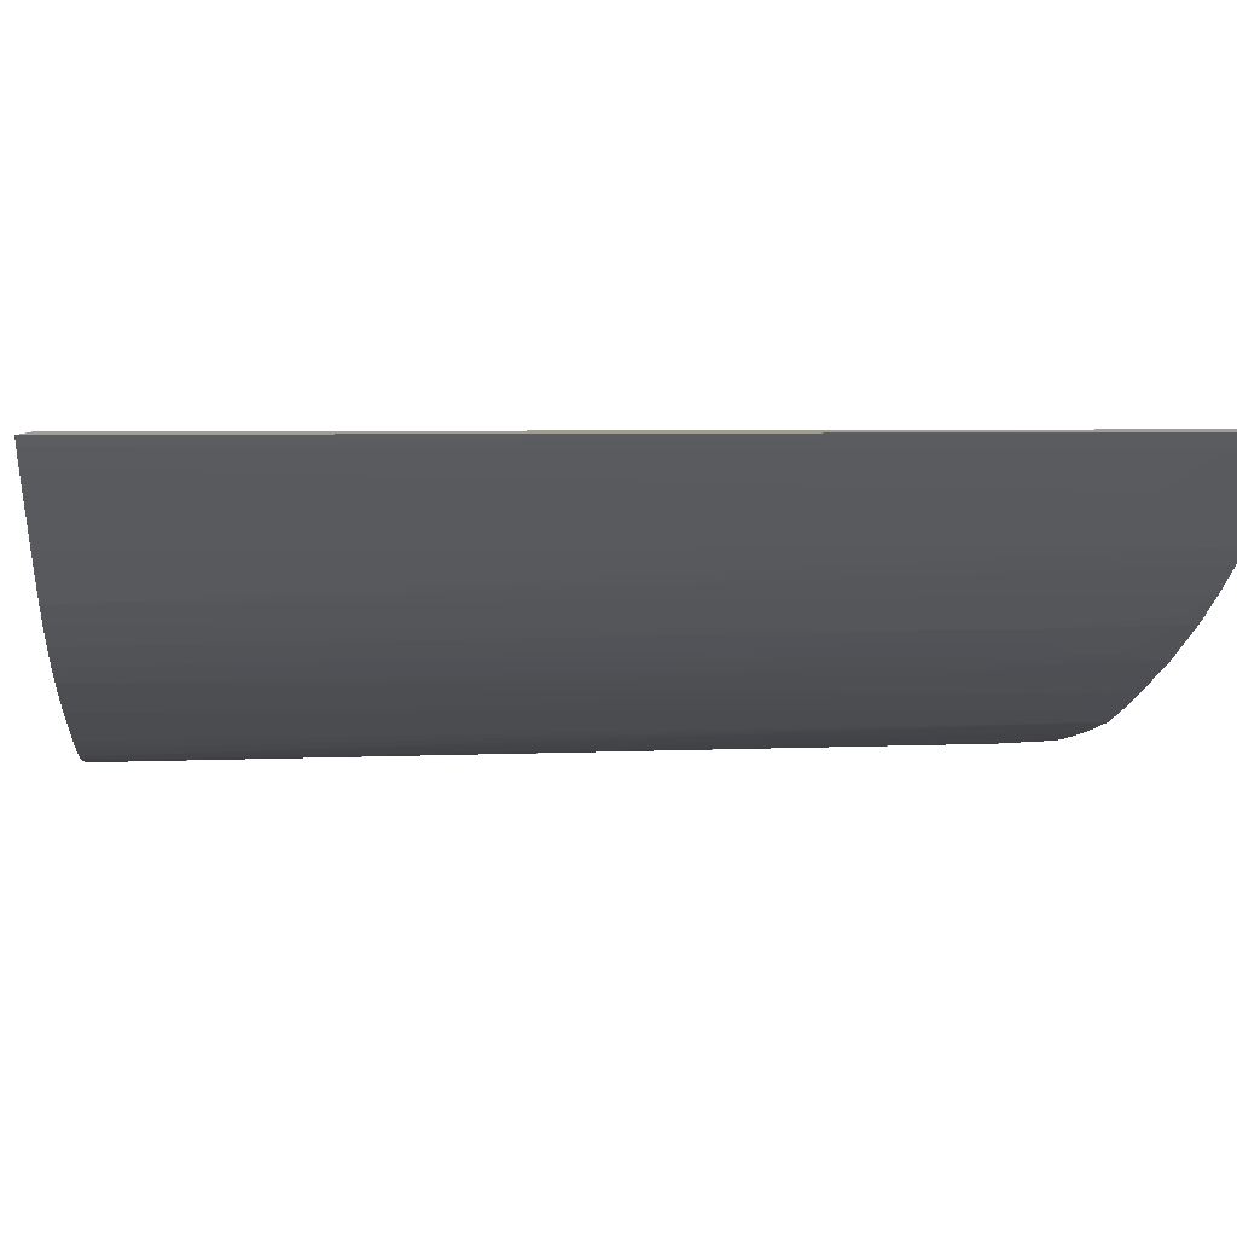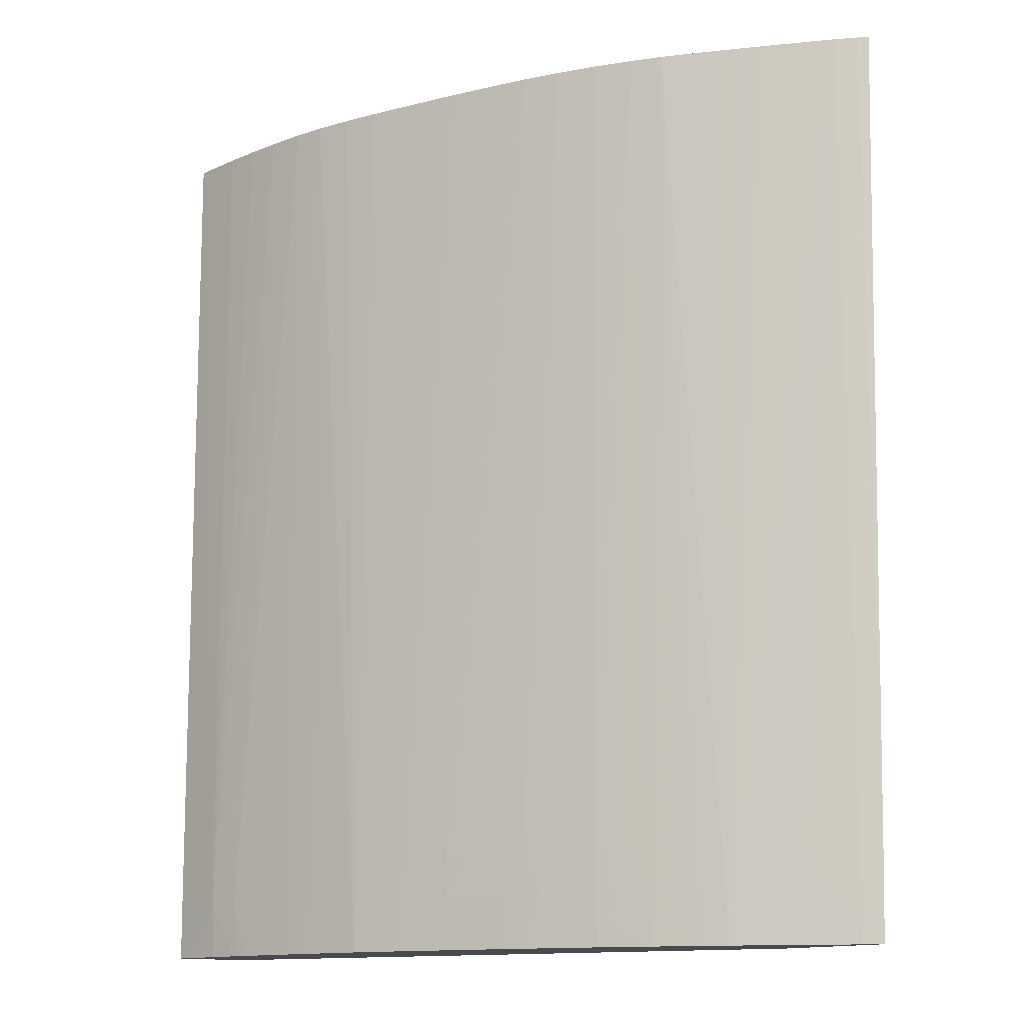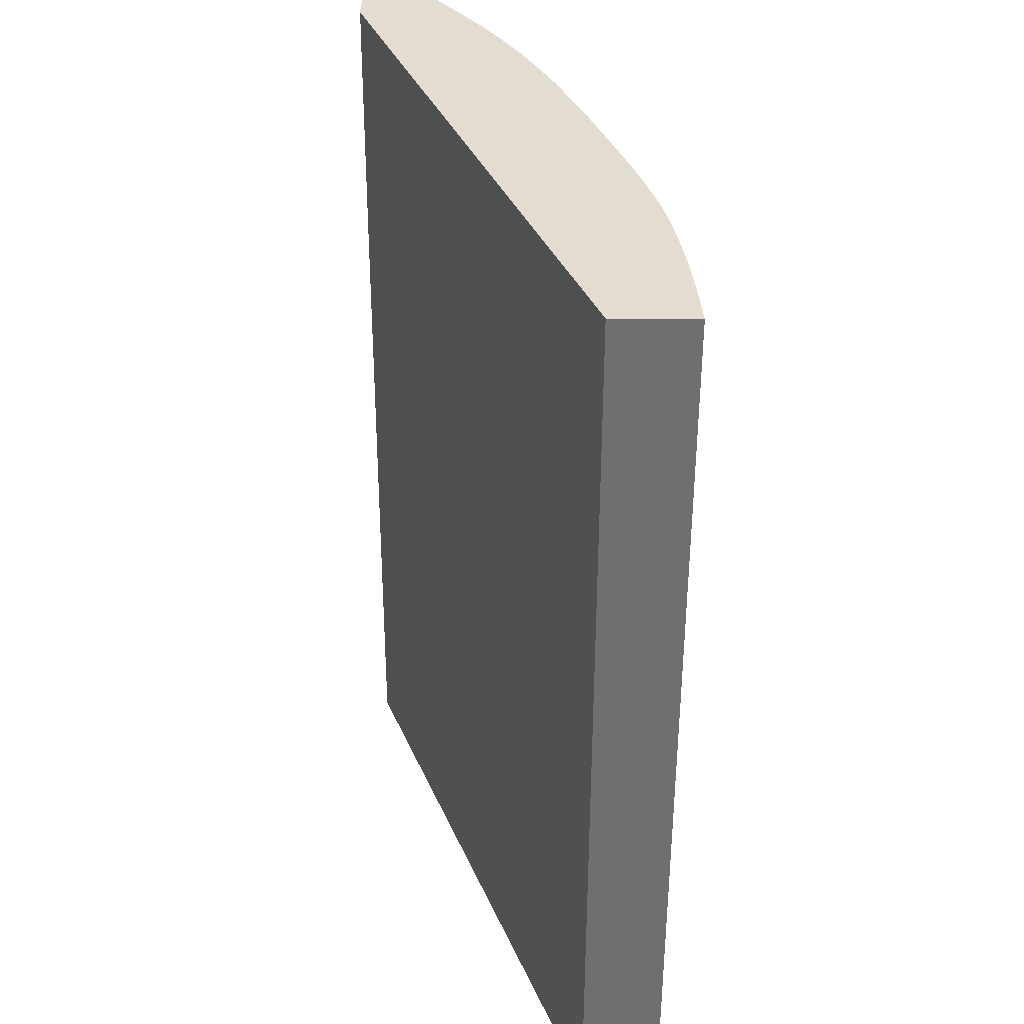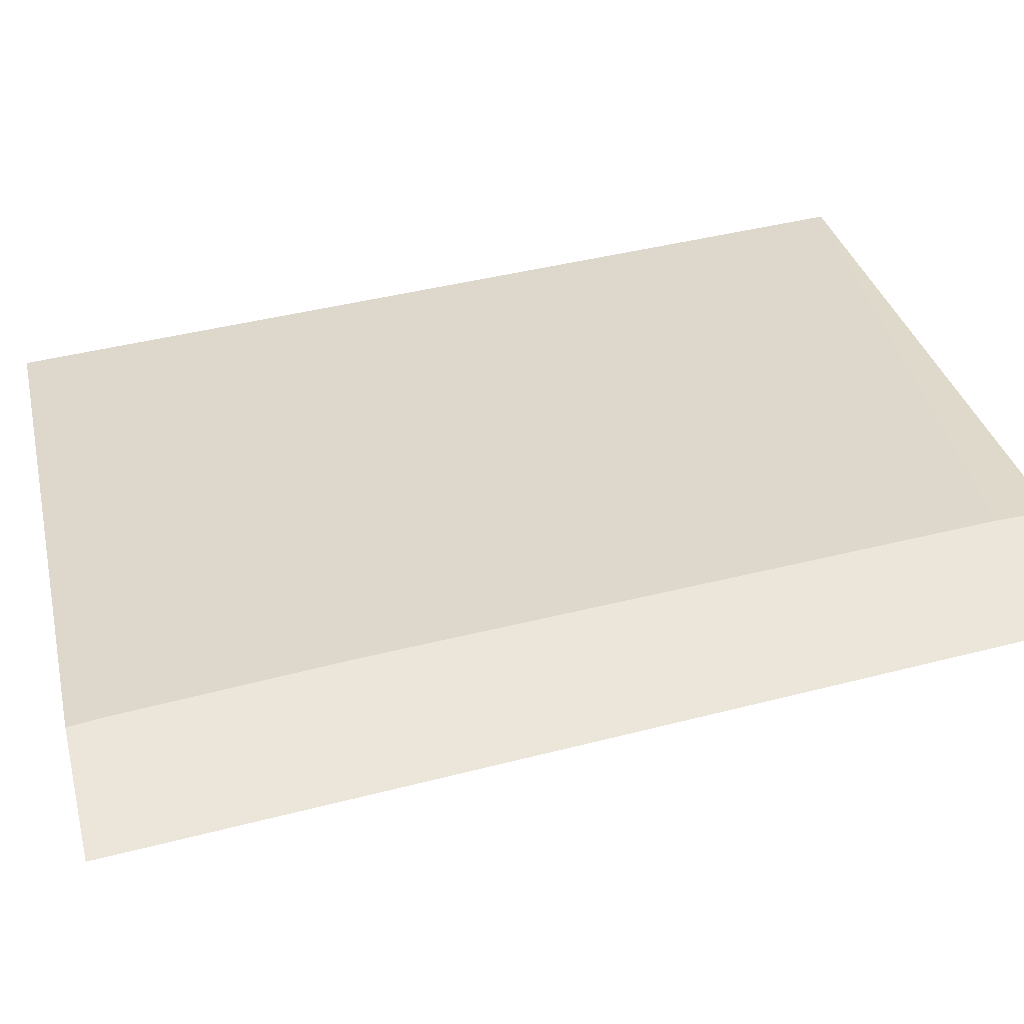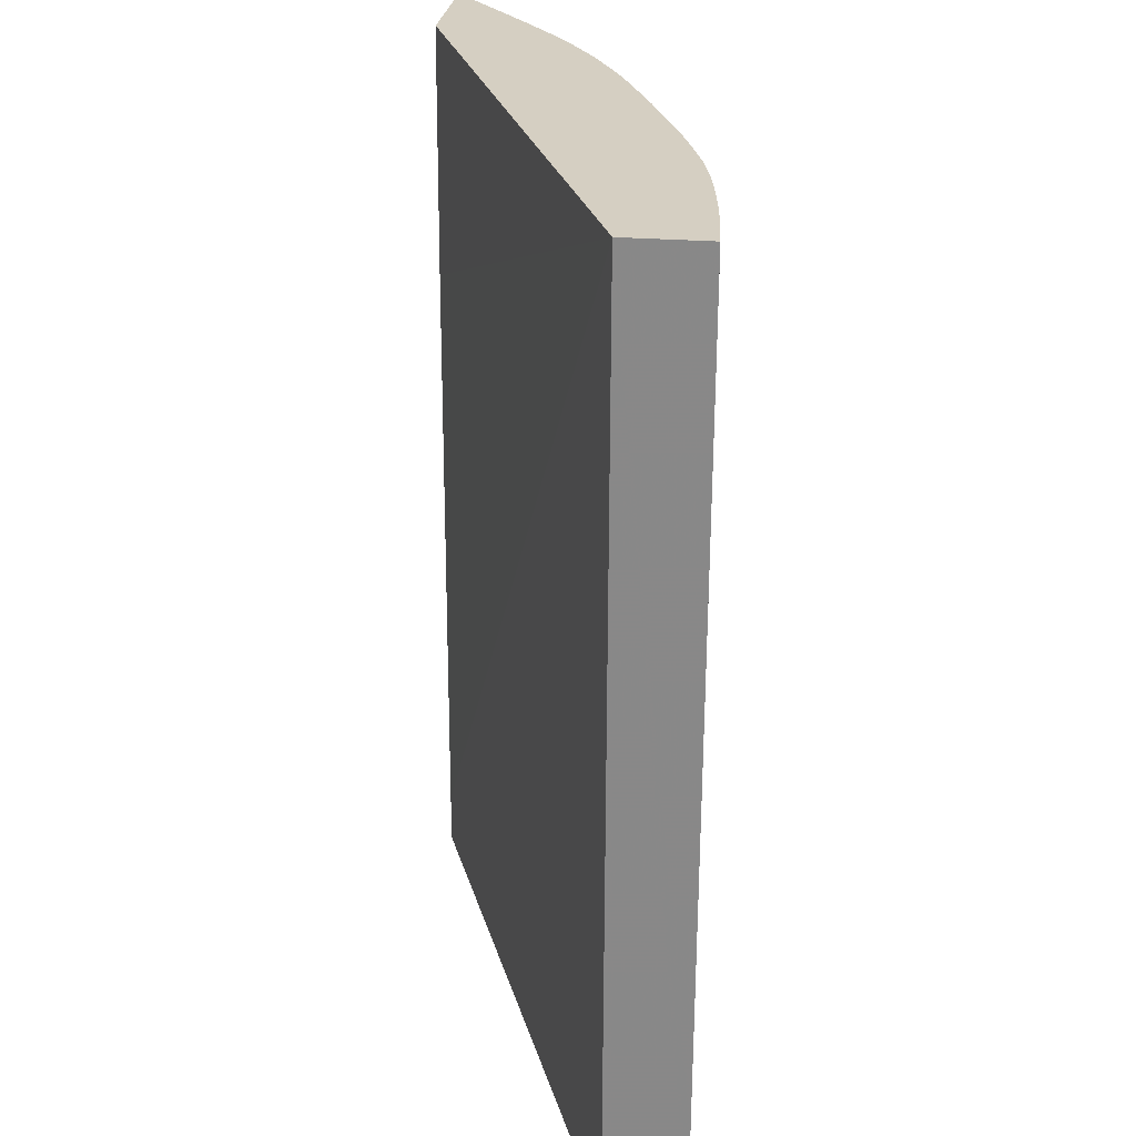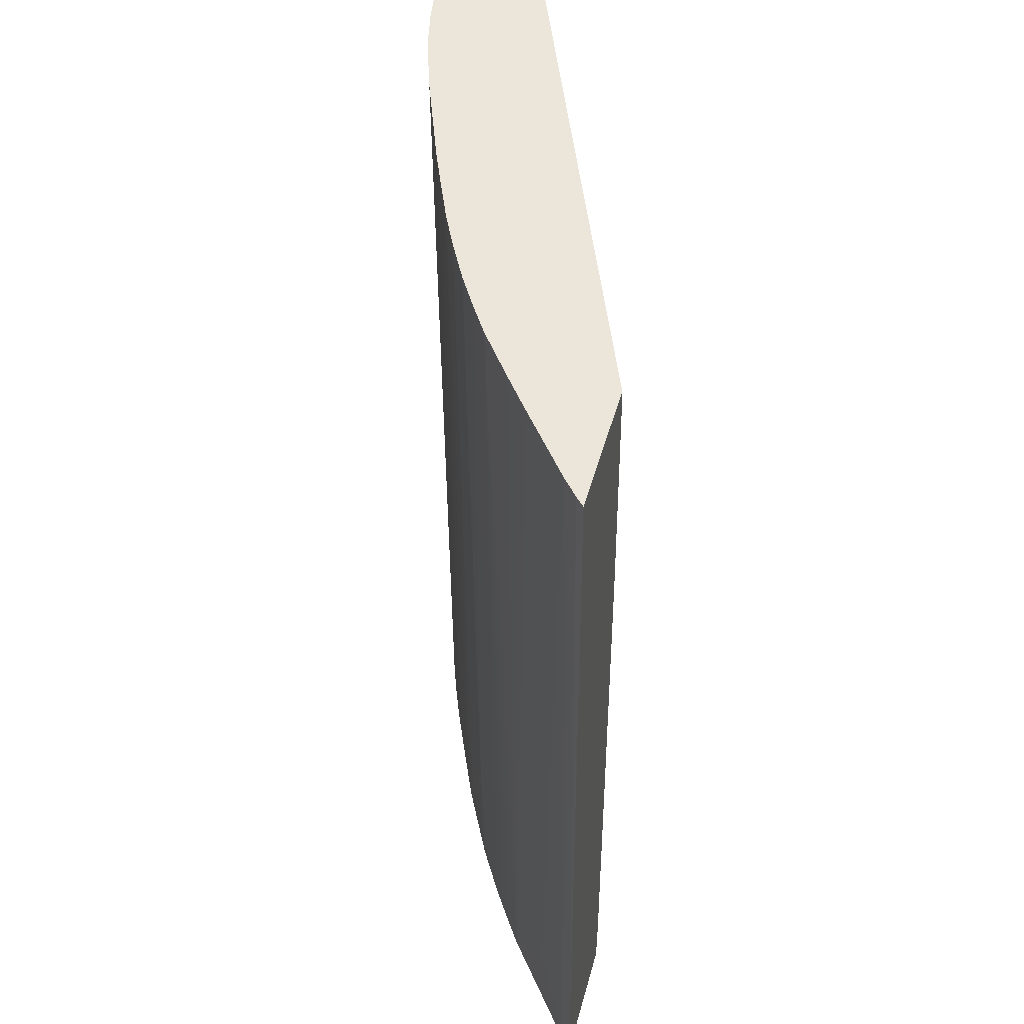
<metadata>
{"format":"obj","ext":"obj","renderer":"f3d","projection":"perspective","resolution":1024,"background":"white","views":[{"elev":4.7,"azim":83.3,"up":"+Y"},{"elev":-13.4,"azim":49.8,"up":"+Z"},{"elev":35.2,"azim":-89.2,"up":"+Z"},{"elev":54.3,"azim":76.4,"up":"+Y"},{"elev":25.9,"azim":-82.8,"up":"+Z"},{"elev":48.0,"azim":105.1,"up":"+Z"}]}
</metadata>
<code>
v 0.2256 -0.428 0.4913
v 0.1658 -0.428 0.4913
v 0.2217 -0.4316 0.4913
v 0.2159 -0.428 0.1181
v 0.1648 -0.428 0.4752
v -0.1133 -0.5361 0.4913
v 0.2137 -0.4383 0.4913
v 0.2084 -0.4341 0.1047
v 0.2156 -0.428 0.1047
v 0.1617 -0.428 0.3786
v -0.1133 -0.5718 0.4913
v 0.1614 -0.428 0.3625
v 0.1577 -0.428 0.1047
v -0.1133 -0.5347 0.08094
v 0.1855 -0.4594 0.4913
v 0.1629 -0.4686 0.08862
v 0.1901 -0.4486 0.1208
v 0.2003 -0.4404 0.1047
v 0.2081 -0.4339 0.08862
v 0.2155 -0.428 0.1013
v -0.1047 -0.5711 0.4913
v -0.1133 -0.5697 0.09621
v -0.1047 -0.5691 0.1047
v -0.08858 -0.568 0.1047
v 0.1585 -0.428 0.08094
v -0.1133 -0.5694 0.08094
v 0.1761 -0.4662 0.4913
v 0.153 -0.4753 0.08862
v 0.1628 -0.4685 0.08094
v 0.1685 -0.4718 0.4913
v 0.1486 -0.486 0.4913
v 0.2001 -0.4401 0.08862
v 0.1999 -0.44 0.08094
v 0.2079 -0.4337 0.08094
v 0.2146 -0.428 0.08094
v 0.215 -0.428 0.08829
v -0.08858 -0.5698 0.4913
v -0.1124 -0.5694 0.08094
v -0.1047 -0.5687 0.08094
v -0.09628 -0.5679 0.08094
v -0.08858 -0.5671 0.08094
v -0.07435 -0.5649 0.08094
v -0.0705 -0.5643 0.08094
v -0.07359 -0.5655 0.1047
v -0.05644 -0.5658 0.4913
v -0.05684 -0.5658 0.4913
v -0.07249 -0.568 0.4913
v 0.1428 -0.4819 0.08862
v 0.153 -0.4751 0.08094
v 0.1357 -0.4939 0.4913
v 0.1347 -0.487 0.08862
v -0.06629 -0.5635 0.08094
v -0.05637 -0.5615 0.08094
v -0.04795 -0.5598 0.08094
v -0.04025 -0.5581 0.08094
v -0.03889 -0.5627 0.4913
v 0.1346 -0.4869 0.08094
v 0.1384 -0.4845 0.08094
v 0.1426 -0.4818 0.08094
v 0.148 -0.4784 0.08094
v 0.1207 -0.5026 0.4913
v 0.1145 -0.5004 0.1531
v 0.1225 -0.4956 0.1531
v 0.1142 -0.5003 0.137
v 0.1213 -0.495 0.08862
v -0.03186 -0.5563 0.08094
v -0.02413 -0.5593 0.4913
v -0.02413 -0.5545 0.08094
v 0.1203 -0.4953 0.08094
v 0.1034 -0.5114 0.4913
v 0.1047 -0.5052 0.137
v 0.1133 -0.4997 0.08862
v -0.007846 -0.5545 0.4913
v -0.001677 -0.5489 0.08094
v 0.001209 -0.5482 0.08094
v 0.1162 -0.4977 0.08094
v 0.08835 -0.5184 0.4913
v 0.08208 -0.5162 0.1208
v 0.09014 -0.5124 0.1208
v 0.08974 -0.5122 0.1047
v 0.1047 -0.5041 0.08862
v 0.113 -0.4995 0.08094
v 0.007246 -0.5496 0.4913
v 0.0171 -0.5424 0.08094
v 0.08791 -0.5186 0.4913
v 0.07249 -0.5211 0.1692
v 0.07249 -0.5204 0.1208
v 0.08168 -0.516 0.1047
v 0.08092 -0.5157 0.08094
v 0.09707 -0.5076 0.08094
v 0.01415 -0.5471 0.4913
v 0.0242 -0.5397 0.08094
v 0.0242 -0.5398 0.08862
v 0.05193 -0.5332 0.4913
v 0.0232 -0.5438 0.4913
v 0.07249 -0.525 0.4913
v 0.04728 -0.5312 0.1208
v 0.05637 -0.5274 0.1208
v 0.04702 -0.5311 0.1047
v 0.05637 -0.527 0.1047
v 0.07249 -0.5201 0.1047
v 0.07249 -0.5194 0.08094
v 0.03159 -0.5367 0.08094
v 0.03896 -0.5343 0.1047
v 0.03836 -0.5342 0.08862
v 0.04642 -0.5308 0.08862
v 0.05637 -0.5263 0.08094
v 0.03803 -0.5341 0.08094
v 0.04191 -0.5324 0.08094
f 51 64 65
f 51 63 64
f 50 63 51
f 51 65 57
f 67 74 75
f 50 61 62
f 48 60 49
f 48 59 60
f 55 66 56
f 48 58 59
f 50 62 63
f 56 66 68
f 65 72 69
f 57 65 69
f 61 70 71
f 61 71 62
f 62 71 64
f 62 64 63
f 64 71 72
f 64 72 65
f 67 68 74
f 67 75 73
f 48 57 58
f 56 68 67
f 48 51 57
f 22 24 23
f 44 55 56
f 19 36 20
f 69 72 76
f 21 24 37
f 22 26 24
f 24 26 38
f 24 38 39
f 24 39 40
f 24 40 41
f 24 41 42
f 24 42 43
f 24 43 44
f 24 44 45
f 24 46 47
f 24 47 37
f 28 48 49
f 28 49 29
f 28 31 48
f 31 50 51
f 31 51 48
f 43 52 44
f 44 52 53
f 44 53 54
f 44 54 55
f 44 56 45
f 70 77 78
f 100 102 101
f 70 79 71
f 87 99 100
f 87 100 101
f 87 101 88
f 88 101 102
f 88 102 89
f 92 103 93
f 93 103 104
f 93 104 94
f 94 104 97
f 94 97 96
f 97 104 99
f 97 99 98
f 99 104 105
f 99 105 106
f 99 106 107
f 99 107 102
f 99 102 100
f 103 108 105
f 103 105 104
f 105 108 109
f 105 109 106
f 106 109 107
f 19 35 36
f 87 98 99
f 70 78 79
f 86 98 87
f 85 97 98
f 71 79 72
f 72 79 80
f 72 80 81
f 72 81 82
f 72 82 76
f 73 75 83
f 75 84 83
f 77 85 78
f 78 86 87
f 78 87 88
f 78 88 80
f 78 80 79
f 78 85 86
f 80 88 89
f 80 89 90
f 80 90 81
f 81 90 82
f 83 84 91
f 84 92 93
f 84 93 94
f 84 94 95
f 84 95 91
f 85 96 97
f 85 98 86
f 19 34 35
f 24 45 46
f 19 29 33
f 1 9 20
f 1 20 36
f 1 36 35
f 1 35 25
f 1 25 13
f 1 13 12
f 1 12 10
f 1 10 5
f 1 5 2
f 2 5 6
f 3 7 8
f 3 8 4
f 4 8 9
f 5 10 6
f 6 10 12
f 6 12 13
f 6 13 14
f 6 14 26
f 6 26 22
f 6 22 11
f 7 15 16
f 7 16 17
f 7 17 8
f 1 3 4
f 1 7 3
f 1 15 7
f 1 27 15
f 19 33 34
f 1 2 6
f 1 6 11
f 1 11 21
f 1 21 37
f 1 37 47
f 1 47 46
f 1 46 45
f 1 45 56
f 1 56 67
f 1 67 73
f 8 17 18
f 1 73 83
f 1 91 95
f 1 95 94
f 1 94 96
f 1 96 85
f 1 85 77
f 1 77 70
f 1 70 61
f 1 61 50
f 1 50 31
f 1 31 30
f 1 30 27
f 1 83 91
f 8 18 19
f 1 4 9
f 8 20 9
f 14 74 68
f 14 68 66
f 14 66 55
f 14 55 54
f 14 54 53
f 14 53 52
f 14 52 43
f 14 43 42
f 14 42 41
f 19 32 29
f 14 40 39
f 14 39 38
f 14 38 26
f 15 27 16
f 16 28 29
f 16 29 17
f 16 27 30
f 16 30 31
f 16 31 28
f 17 29 32
f 17 32 19
f 17 19 18
f 8 19 20
f 14 75 74
f 14 84 75
f 14 41 40
f 14 103 92
f 11 22 23
f 14 92 84
f 11 24 21
f 13 25 14
f 14 25 35
f 14 35 34
f 14 34 33
f 14 33 29
f 14 29 49
f 14 49 60
f 14 60 59
f 14 59 58
f 11 23 24
f 14 57 69
f 14 58 57
f 14 109 108
f 14 107 109
f 14 102 107
f 14 89 102
f 14 108 103
f 14 82 90
f 14 76 82
f 14 69 76
f 14 90 89

</code>
